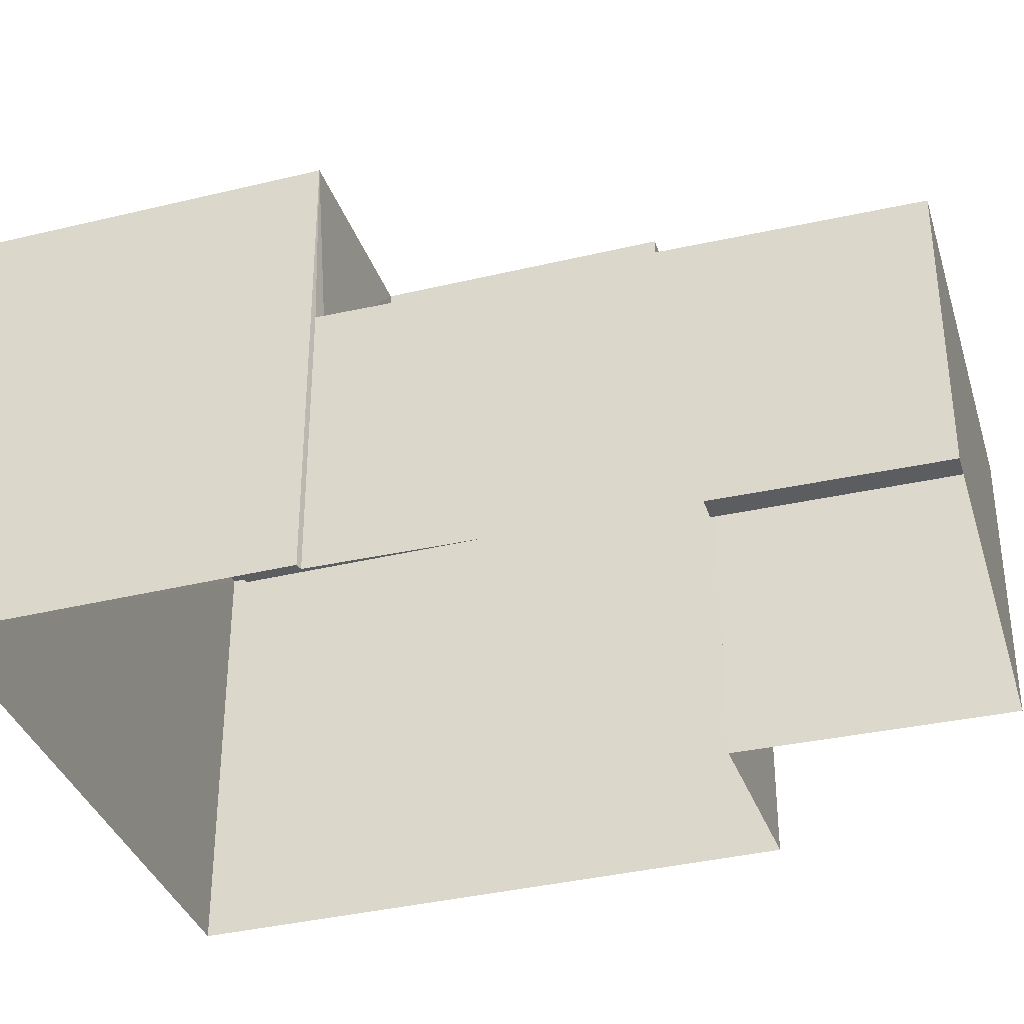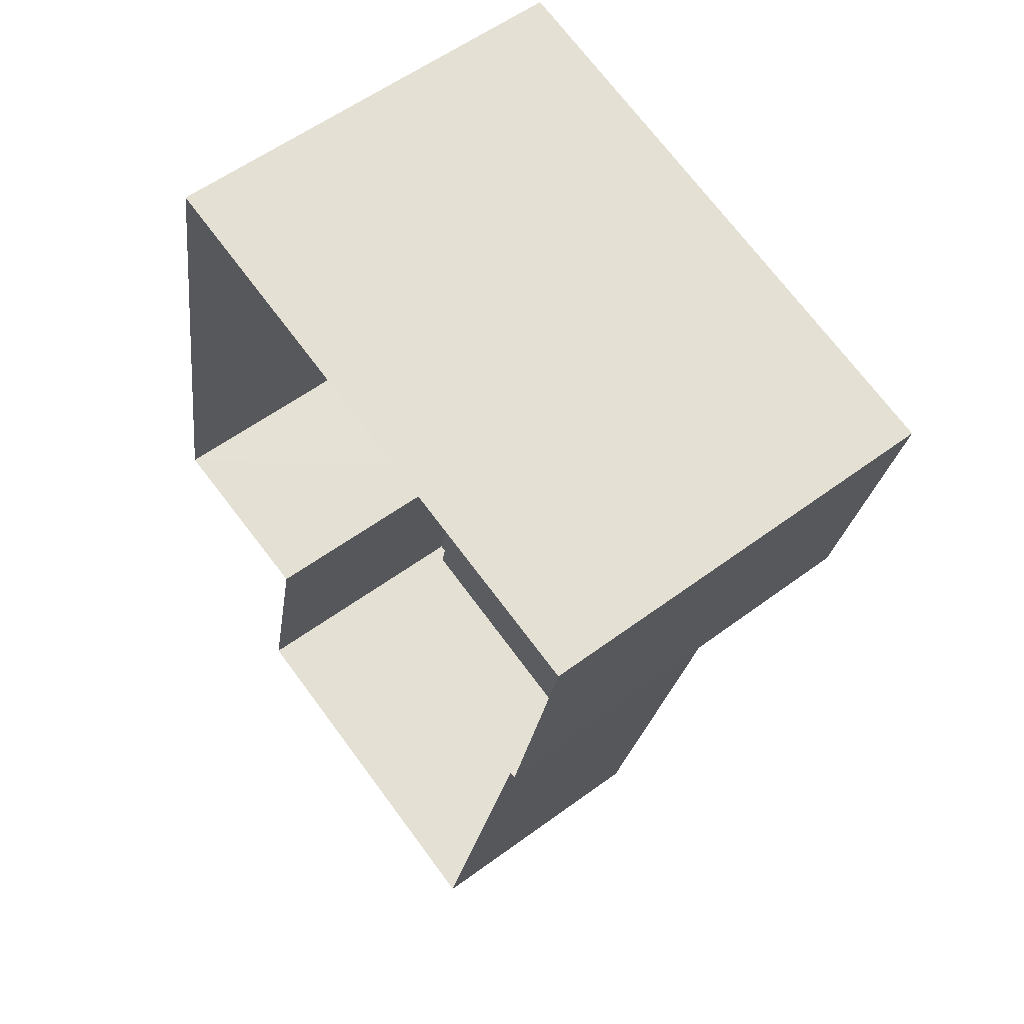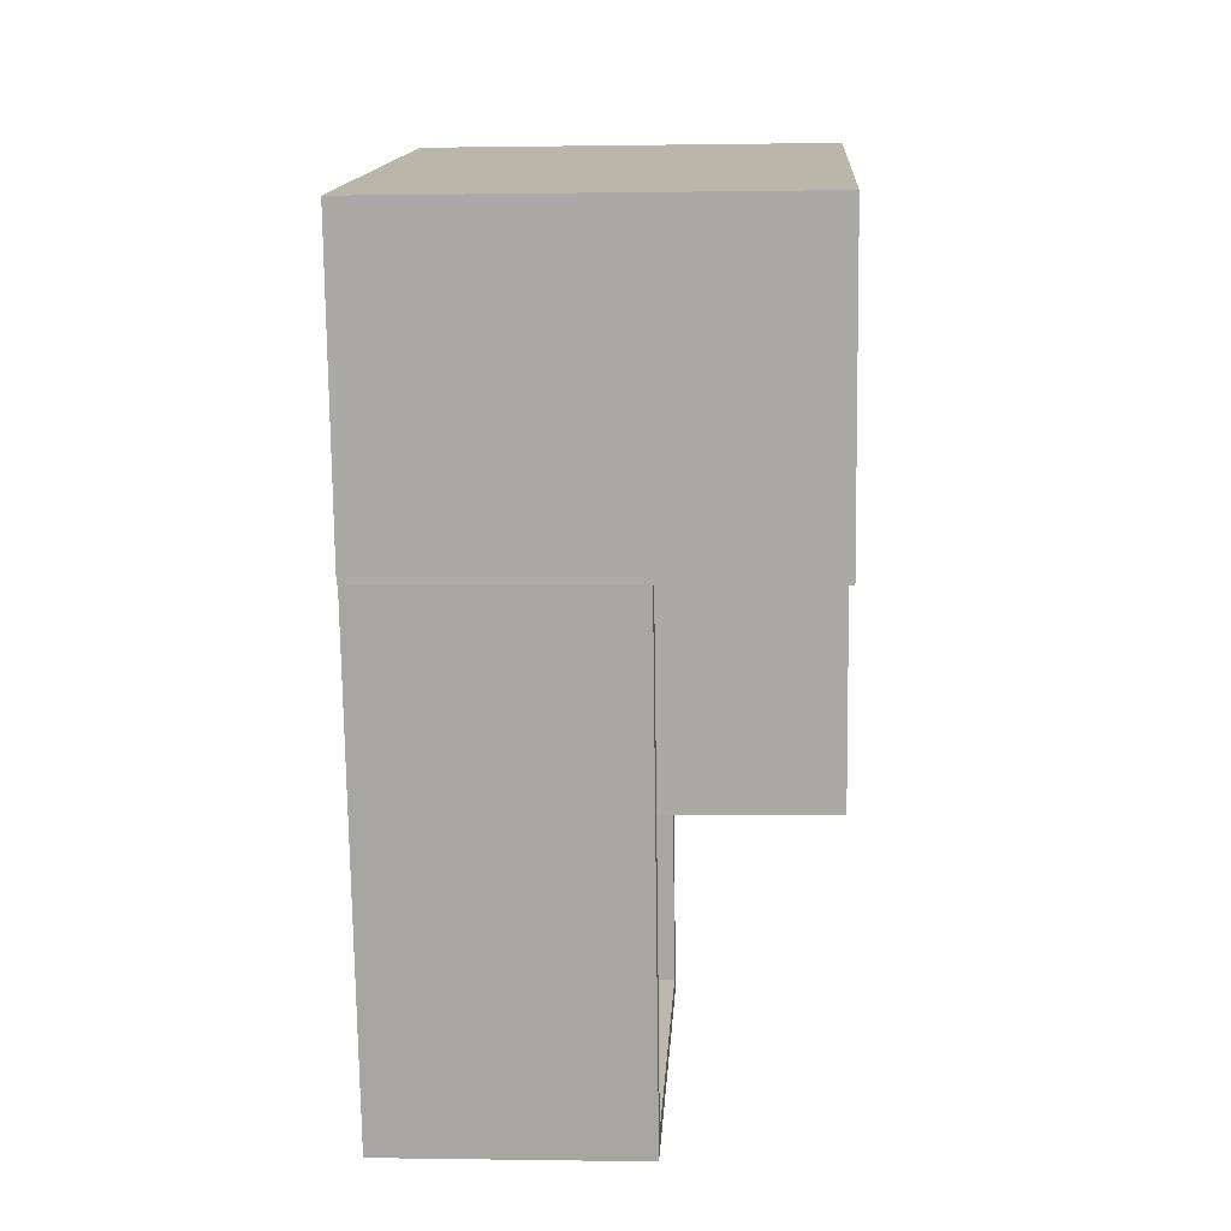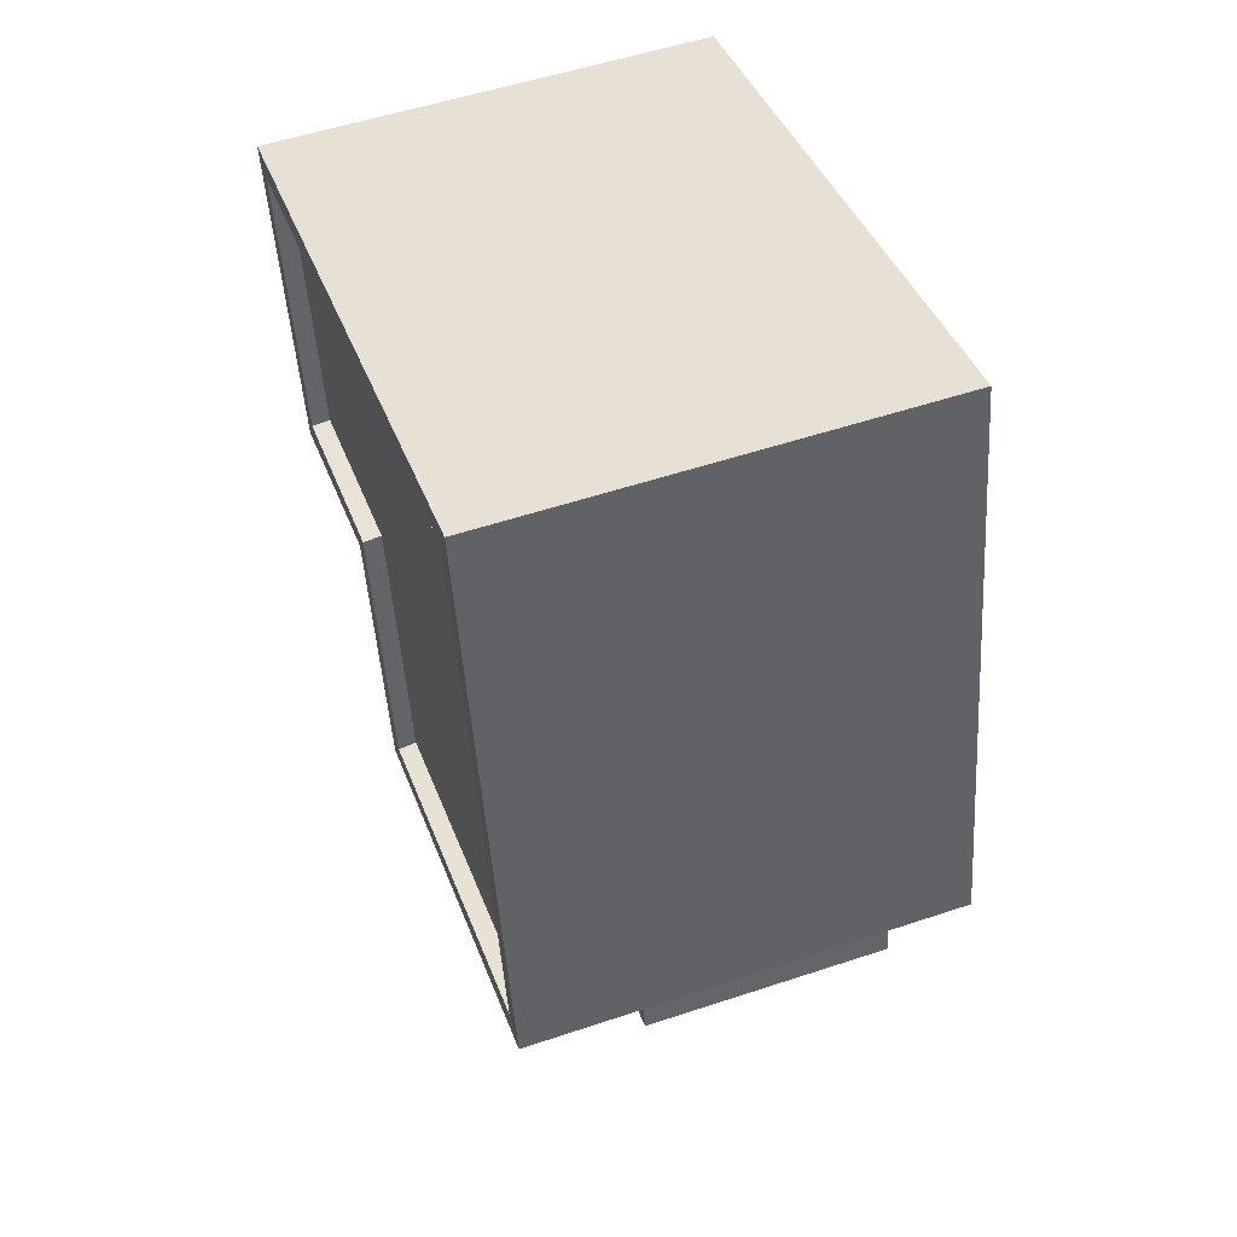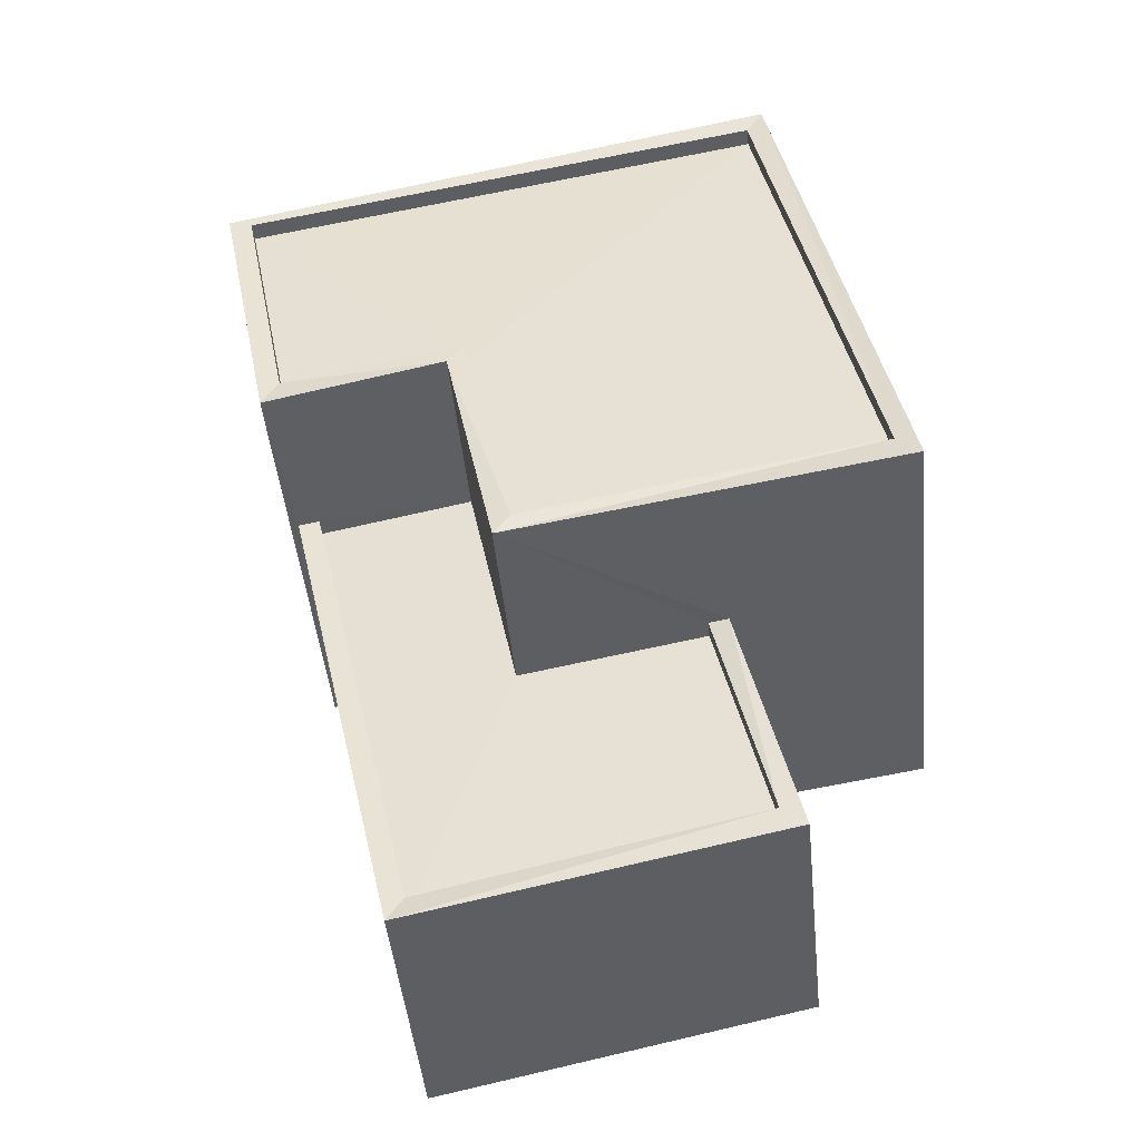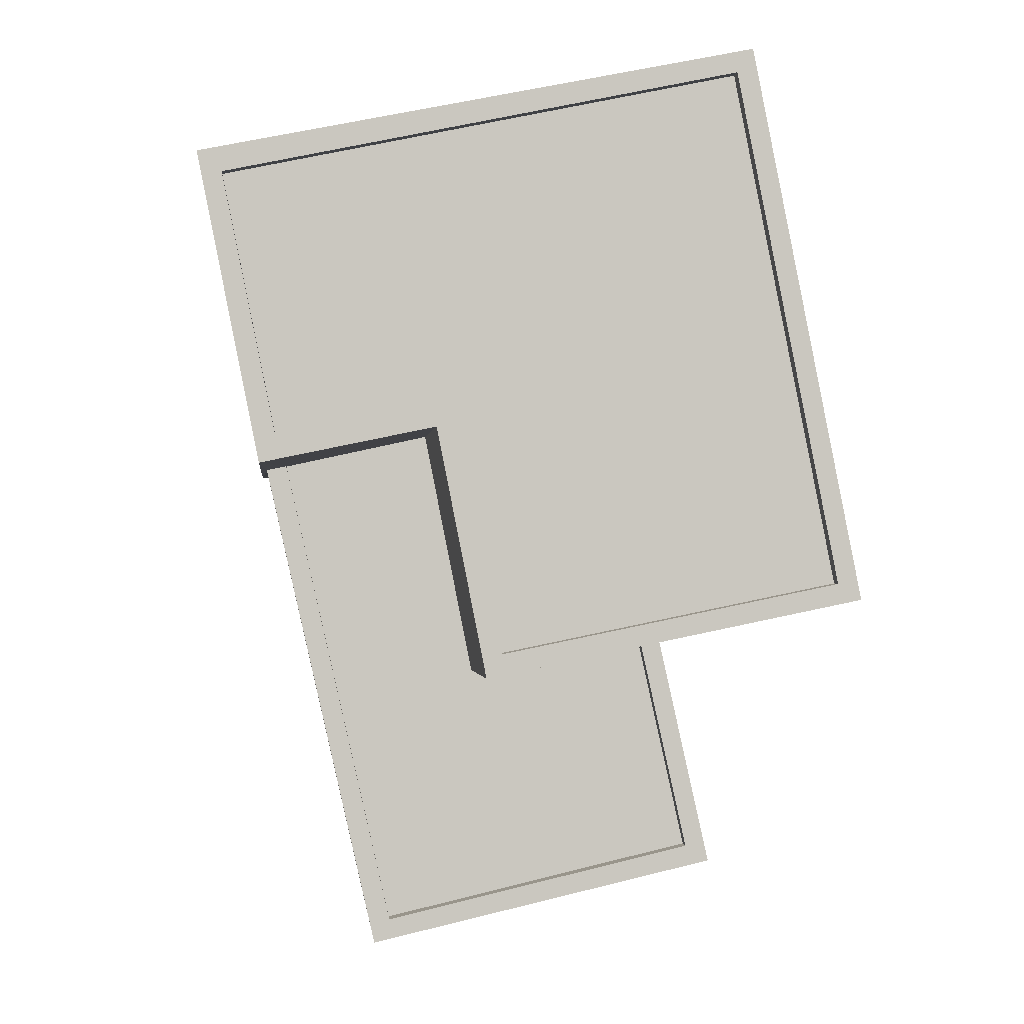
<metadata>
{"format":"obj","ext":"obj","renderer":"f3d","projection":"perspective","resolution":1024,"background":"white","views":[{"elev":-35.9,"azim":-61.1,"up":"+Z"},{"elev":57.1,"azim":-127.9,"up":"+Y"},{"elev":2.6,"azim":-86.4,"up":"+Y"},{"elev":52.7,"azim":70.3,"up":"+Y"},{"elev":-46.8,"azim":5.8,"up":"+Y"},{"elev":-1.1,"azim":-6.1,"up":"+Y"}]}
</metadata>
<code>
v 1.244e+05 7.857e+05 16.07
v 1.244e+05 7.857e+05 16.07
v 1.244e+05 7.857e+05 16.07
v 1.244e+05 7.857e+05 16.07
v 1.244e+05 7.857e+05 16.07
v 1.244e+05 7.857e+05 16.07
v 1.244e+05 7.857e+05 16.07
v 1.244e+05 7.857e+05 16.07
v 1.244e+05 7.857e+05 19.61
v 1.244e+05 7.857e+05 19.61
v 1.244e+05 7.857e+05 19.61
v 1.244e+05 7.857e+05 19.61
v 1.244e+05 7.857e+05 19.61
v 1.244e+05 7.857e+05 19.61
v 1.244e+05 7.857e+05 19.86
v 1.244e+05 7.857e+05 19.86
v 1.244e+05 7.857e+05 19.86
v 1.244e+05 7.857e+05 19.86
v 1.244e+05 7.857e+05 19.86
v 1.244e+05 7.857e+05 19.86
v 1.244e+05 7.857e+05 19.86
v 1.244e+05 7.857e+05 19.86
v 1.244e+05 7.857e+05 22.26
v 1.244e+05 7.857e+05 22.26
v 1.244e+05 7.857e+05 22.26
v 1.244e+05 7.857e+05 22.26
v 1.244e+05 7.857e+05 22.26
v 1.244e+05 7.857e+05 22.26
v 1.244e+05 7.857e+05 22.26
v 1.244e+05 7.857e+05 22.26
v 1.244e+05 7.857e+05 22.26
v 1.244e+05 7.857e+05 22.26
v 1.244e+05 7.857e+05 22.26
v 1.244e+05 7.857e+05 22.26
v 1.244e+05 7.857e+05 22.01
v 1.244e+05 7.857e+05 22.01
v 1.244e+05 7.857e+05 22.01
v 1.244e+05 7.857e+05 22.01
v 1.244e+05 7.857e+05 22.01
v 1.244e+05 7.857e+05 22.01
f 1 2 3
f 4 3 5
f 4 5 6
f 2 7 8
f 5 2 8
f 3 2 5
f 9 10 11
f 11 10 12
f 9 13 10
f 12 10 14
f 15 16 17
f 18 15 17
f 19 20 21
f 18 17 22
f 21 20 22
f 17 21 22
f 23 24 25
f 24 26 27
f 28 29 30
f 31 32 30
f 27 26 32
f 25 24 33
f 34 32 31
f 29 31 30
f 27 32 34
f 33 24 27
f 35 36 37
f 37 36 38
f 35 39 36
f 38 36 40
f 29 28 23
f 25 29 23
f 16 9 17
f 16 13 9
f 17 9 11
f 21 17 11
f 19 21 11
f 12 19 11
f 15 18 7
f 2 15 7
f 18 8 7
f 18 22 8
f 20 8 22
f 20 5 8
f 16 30 10
f 30 15 28
f 28 15 1
f 10 13 16
f 1 15 2
f 30 16 15
f 23 3 4
f 24 23 4
f 23 1 3
f 23 28 1
f 12 14 19
f 5 20 6
f 14 32 19
f 6 20 26
f 19 32 26
f 20 19 26
f 6 24 4
f 6 26 24
f 32 10 30
f 32 14 10
f 33 39 35
f 33 27 39
f 25 35 37
f 25 33 35
f 25 37 38
f 29 25 38
f 29 38 40
f 31 29 40
f 34 40 36
f 34 31 40
f 34 36 39
f 27 34 39

</code>
